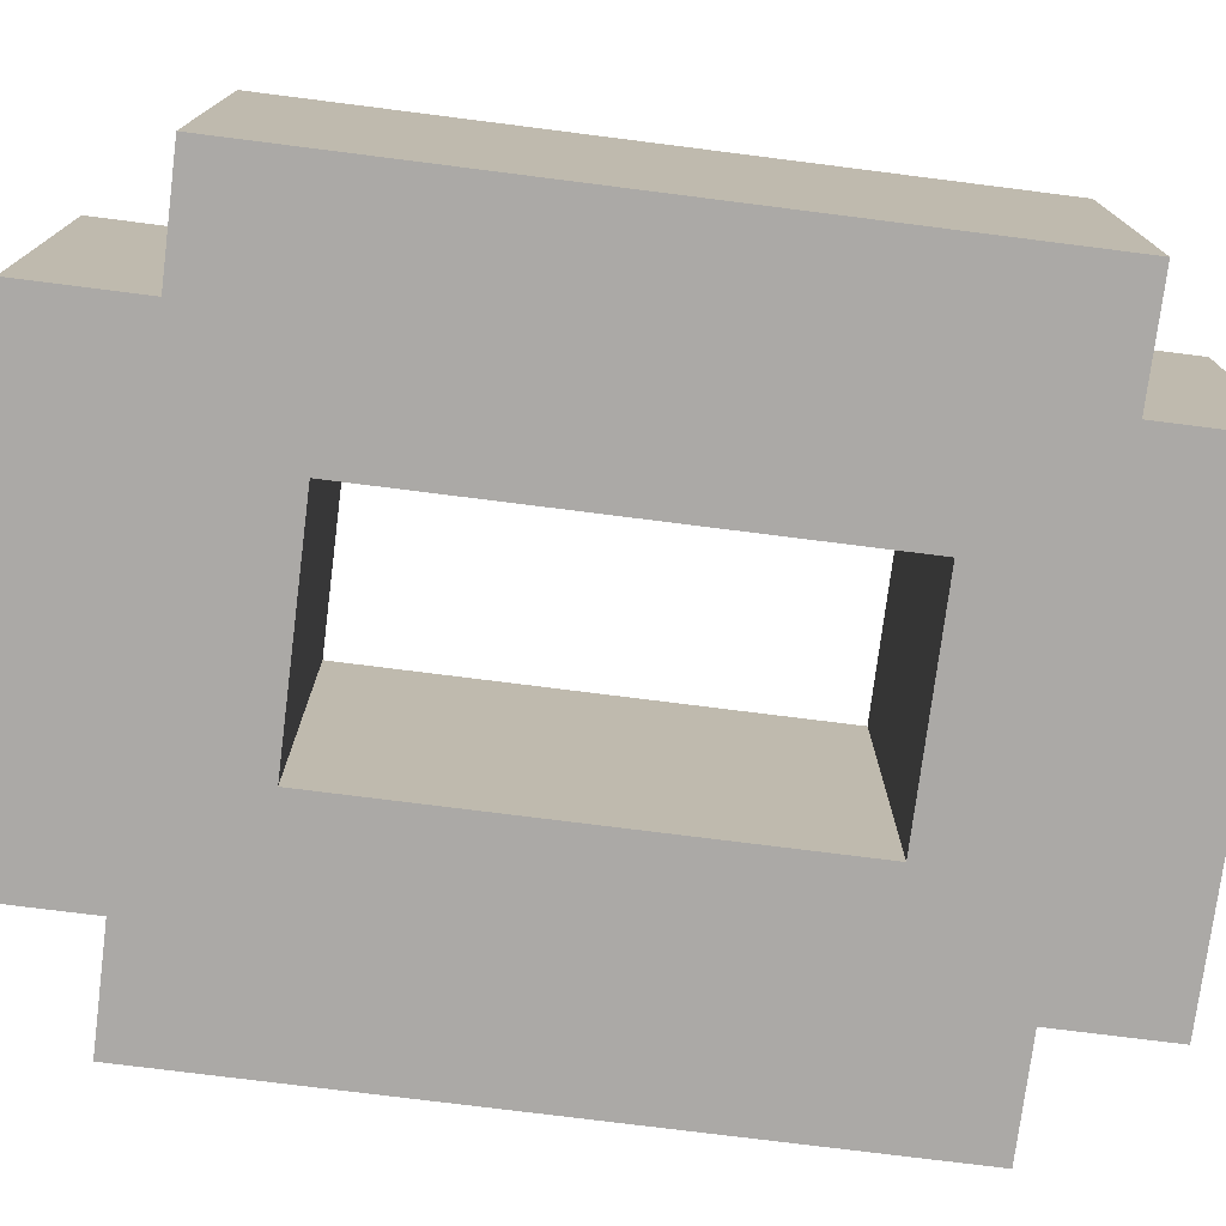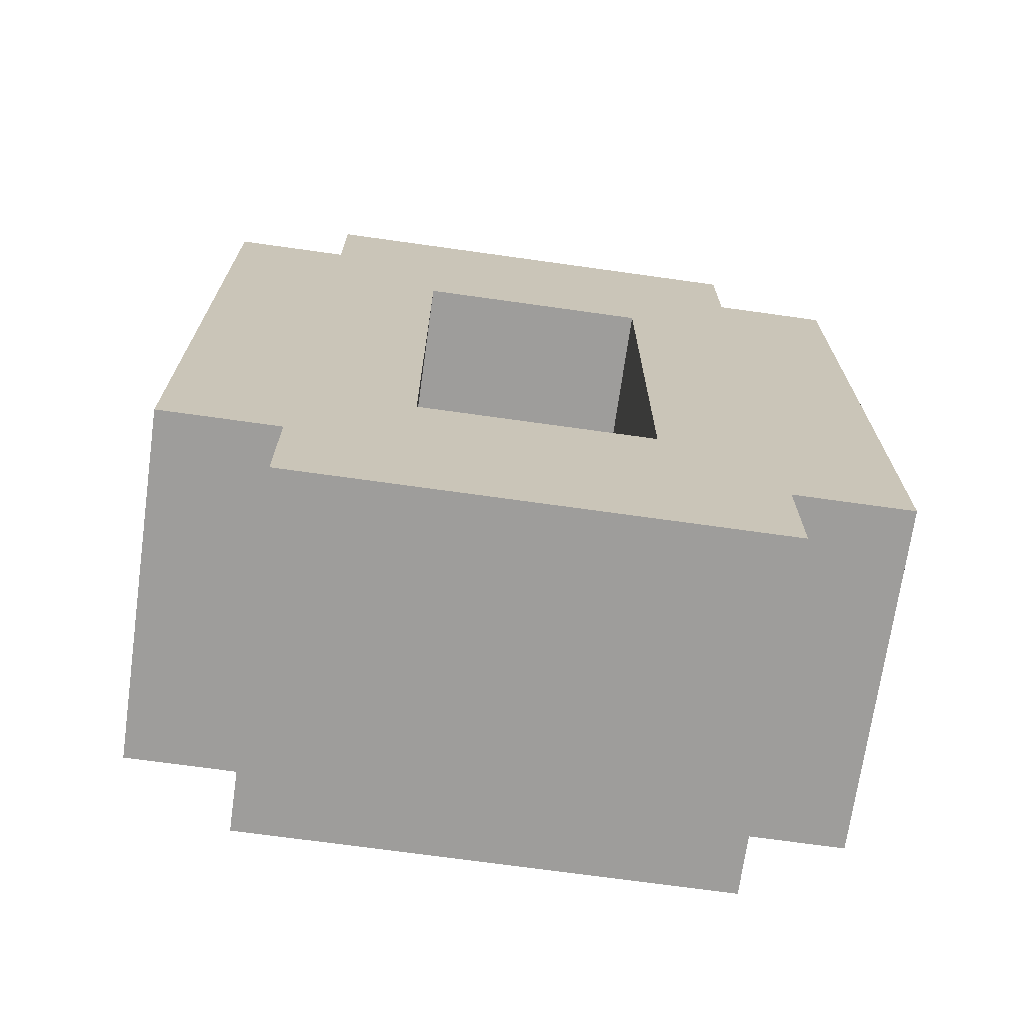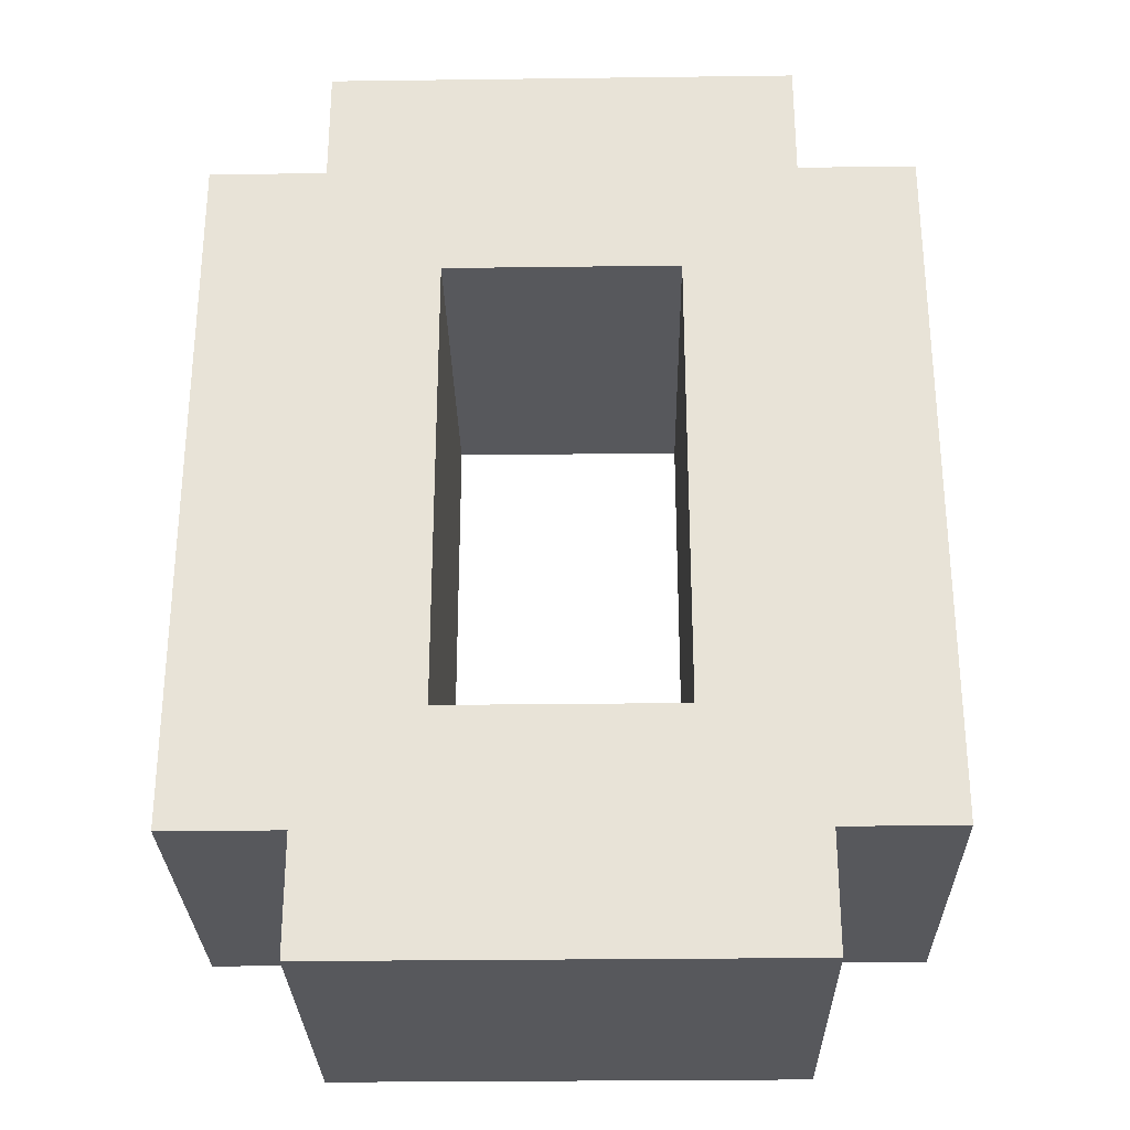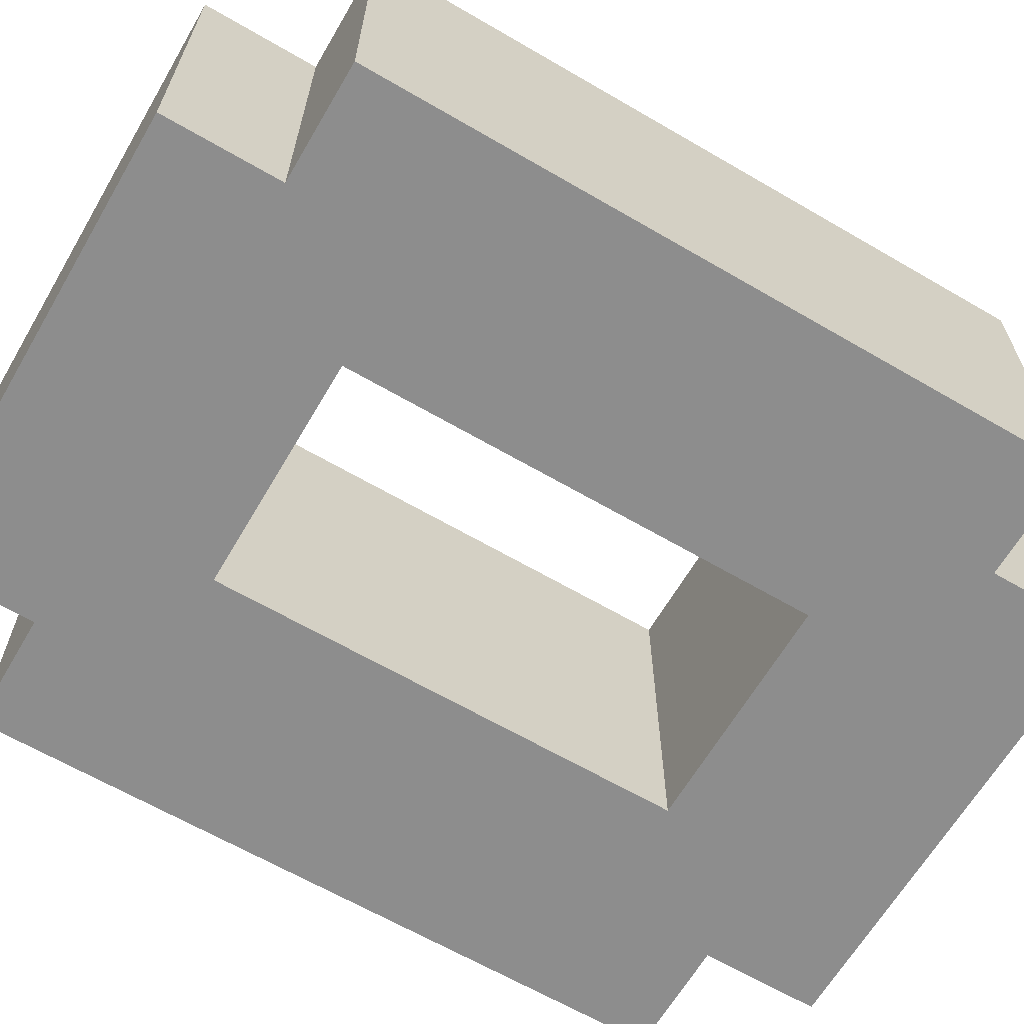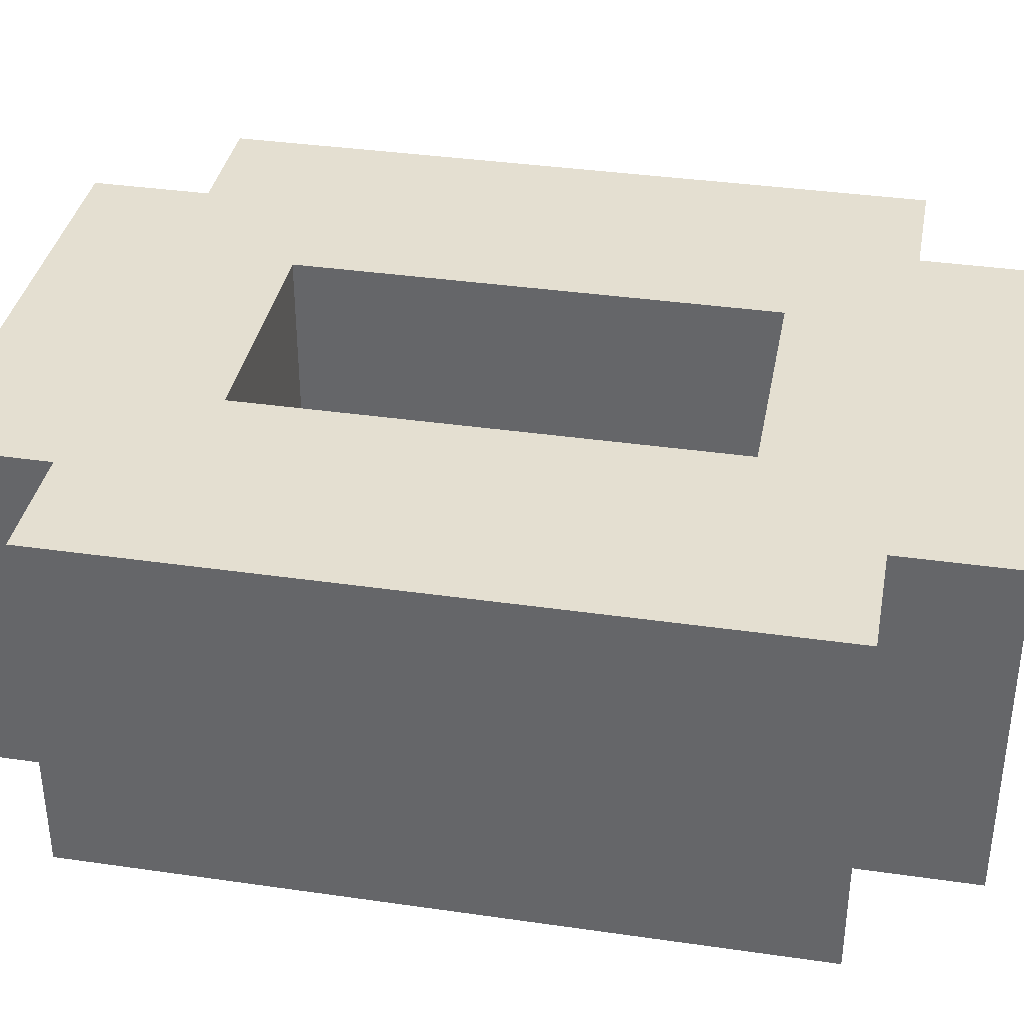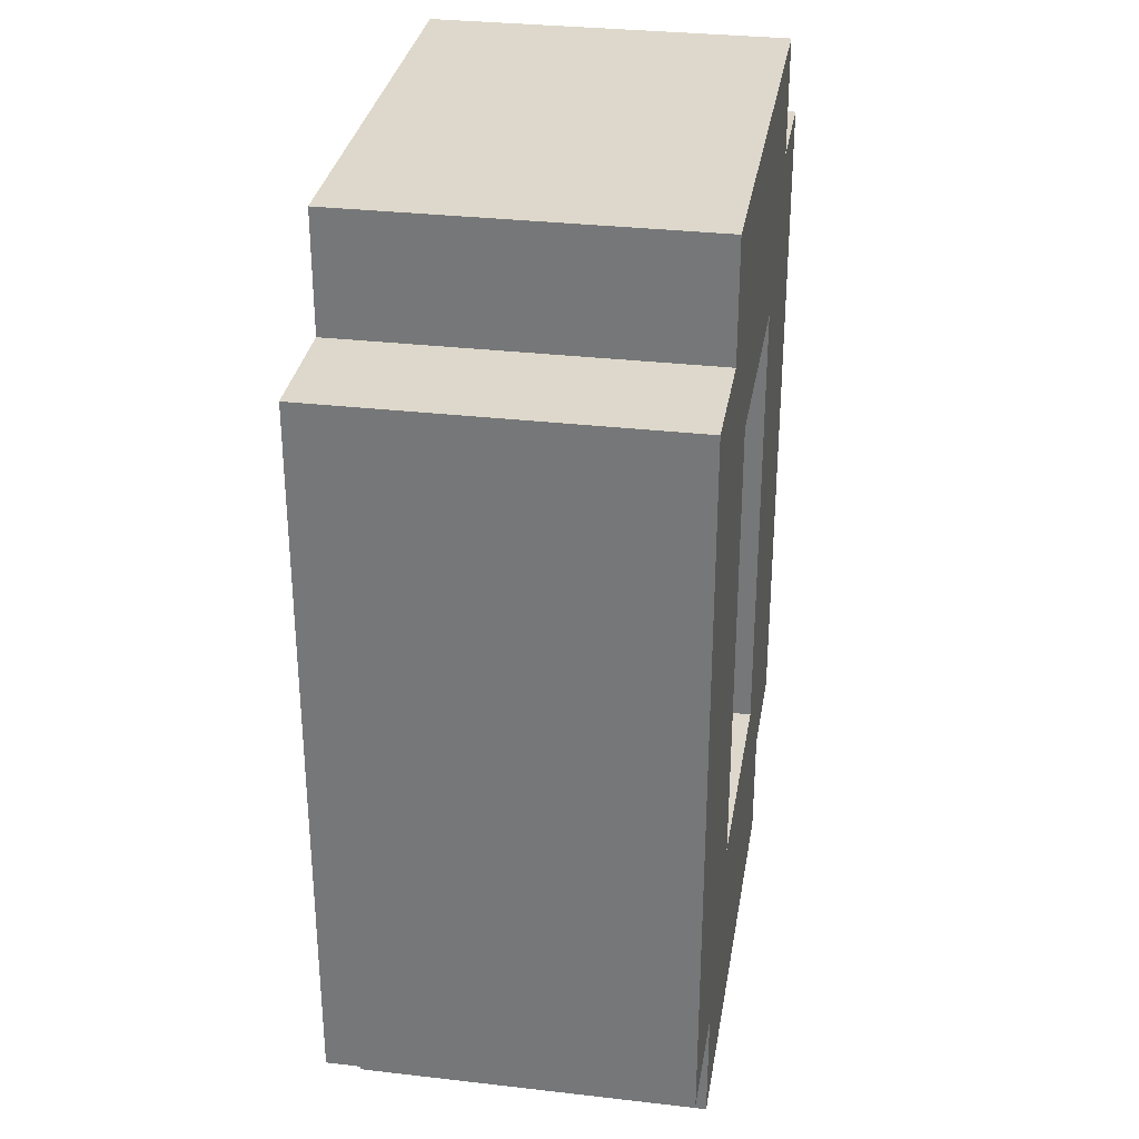
<metadata>
{"format":"obj","ext":"obj","renderer":"f3d","projection":"perspective","resolution":1024,"background":"white","views":[{"elev":-75.5,"azim":82.8,"up":"+Z"},{"elev":-70.5,"azim":172.0,"up":"+Y"},{"elev":-28.5,"azim":-178.9,"up":"+Y"},{"elev":-64.6,"azim":-120.4,"up":"+Z"},{"elev":36.6,"azim":-79.4,"up":"+Z"},{"elev":31.5,"azim":99.3,"up":"+Y"}]}
</metadata>
<code>
v -6 2 3
v -6 2 -3
v -6 14 3
v -6 14 -3
v -4 0 3
v -4 0 -3
v -4 2 3
v -4 2 -3
v -4 14 3
v -4 14 -3
v -4 16 3
v -4 16 -3
v 2 4 3
v 2 4 -3
v 2 12 3
v 2 12 -3
v -2 4 3
v -2 4 -3
v -2 12 3
v -2 12 -3
v 4 0 3
v 4 0 -3
v 4 2 3
v 4 2 -3
v 4 14 3
v 4 14 -3
v 4 16 3
v 4 16 -3
v 6 2 3
v 6 2 -3
v 6 14 3
v 6 14 -3
v -6 2 3
v -6 14 3
v -4 0 3
v -4 2 3
v -4 14 3
v -4 16 3
v -2 4 3
v -2 12 3
v 2 4 3
v 2 12 3
v 4 0 3
v 4 2 3
v 4 14 3
v 4 16 3
v 6 2 3
v 6 14 3
v -6 2 -3
v -6 14 -3
v -4 0 -3
v -4 2 -3
v -4 14 -3
v -4 16 -3
v -2 4 -3
v -2 12 -3
v 2 4 -3
v 2 12 -3
v 4 0 -3
v 4 2 -3
v 4 14 -3
v 4 16 -3
v 6 2 -3
v 6 14 -3
v -4 0 3
v 4 0 3
v -4 0 -3
v 4 0 -3
v -6 2 3
v -4 2 3
v 4 2 3
v 6 2 3
v -6 2 -3
v -4 2 -3
v 4 2 -3
v 6 2 -3
v -2 12 3
v 2 12 3
v -2 12 -3
v 2 12 -3
v -2 4 3
v 2 4 3
v -2 4 -3
v 2 4 -3
v -6 14 3
v -4 14 3
v 4 14 3
v 6 14 3
v -6 14 -3
v -4 14 -3
v 4 14 -3
v 6 14 -3
v -4 16 3
v 4 16 3
v -4 16 -3
v 4 16 -3
f 3 2 1
f 4 2 3
f 7 6 5
f 8 6 7
f 11 10 9
f 12 10 11
f 15 14 13
f 16 14 15
f 17 18 19
f 19 18 20
f 21 22 23
f 23 22 24
f 25 26 27
f 27 26 28
f 29 30 31
f 31 30 32
f 36 34 33
f 37 34 36
f 39 36 35
f 39 38 37
f 39 37 36
f 40 38 39
f 41 39 35
f 42 38 40
f 43 41 35
f 43 42 41
f 44 42 43
f 45 38 42
f 45 42 44
f 46 38 45
f 47 45 44
f 48 45 47
f 49 50 52
f 52 50 53
f 51 52 55
f 53 54 55
f 52 53 55
f 55 54 56
f 51 55 57
f 56 54 58
f 51 57 59
f 57 58 59
f 59 58 60
f 58 54 61
f 60 58 61
f 61 54 62
f 60 61 63
f 63 61 64
f 67 66 65
f 68 66 67
f 73 70 69
f 74 70 73
f 75 72 71
f 76 72 75
f 79 78 77
f 80 78 79
f 81 82 83
f 83 82 84
f 85 86 89
f 89 86 90
f 87 88 91
f 91 88 92
f 93 94 95
f 95 94 96

</code>
